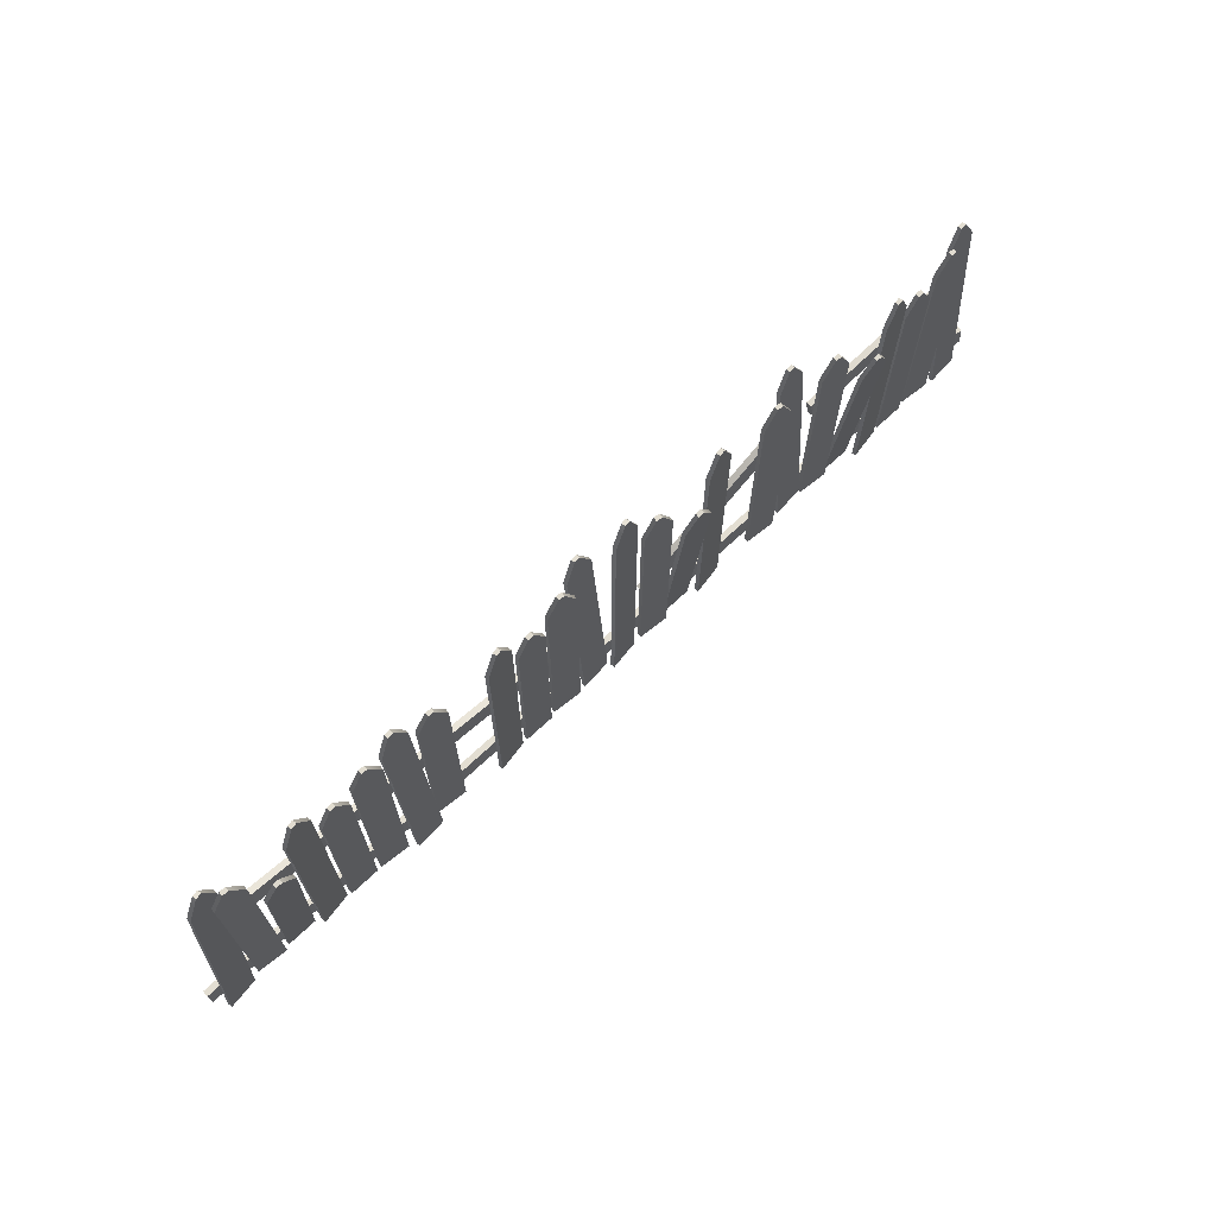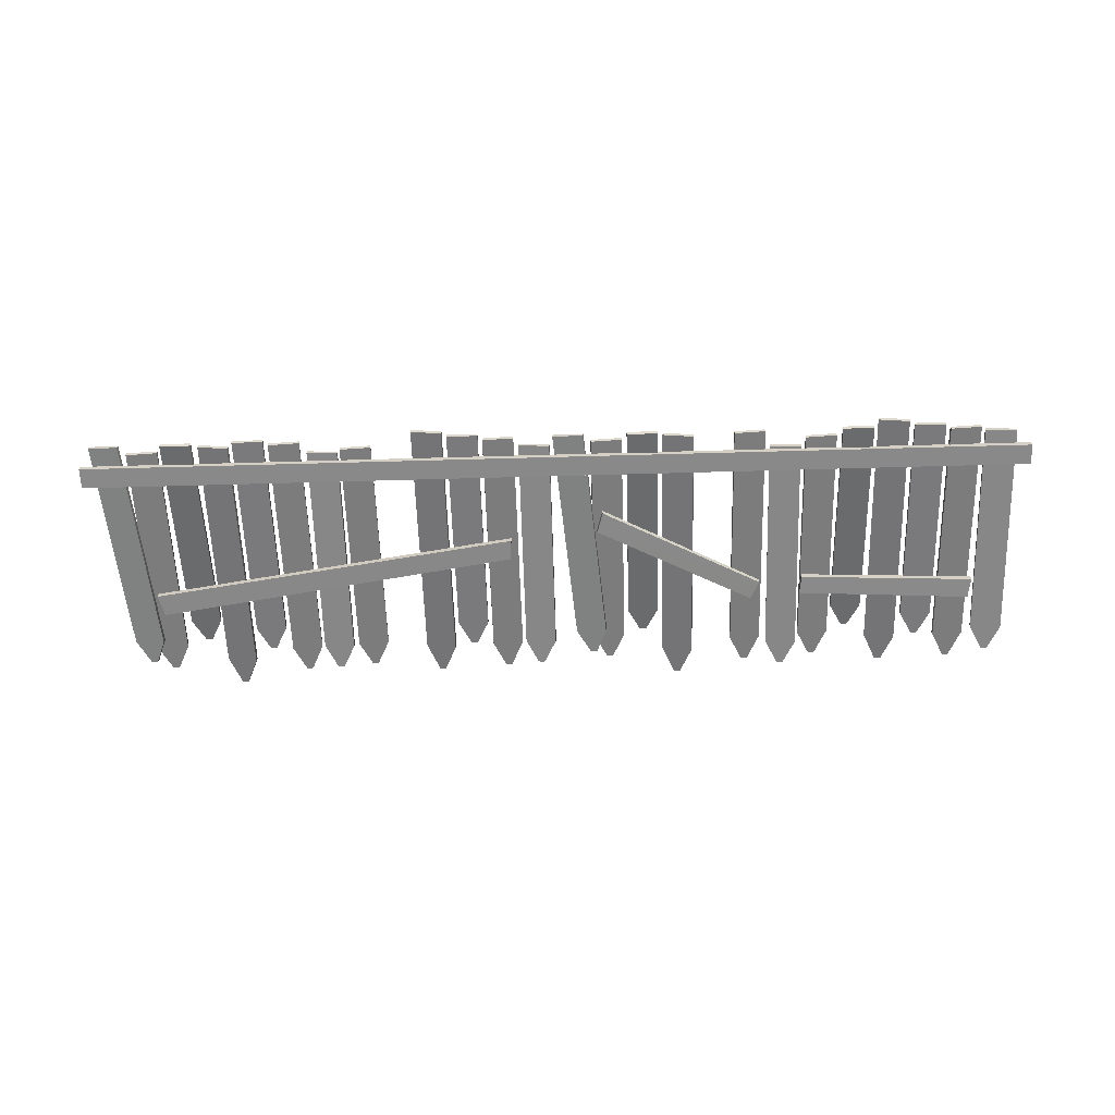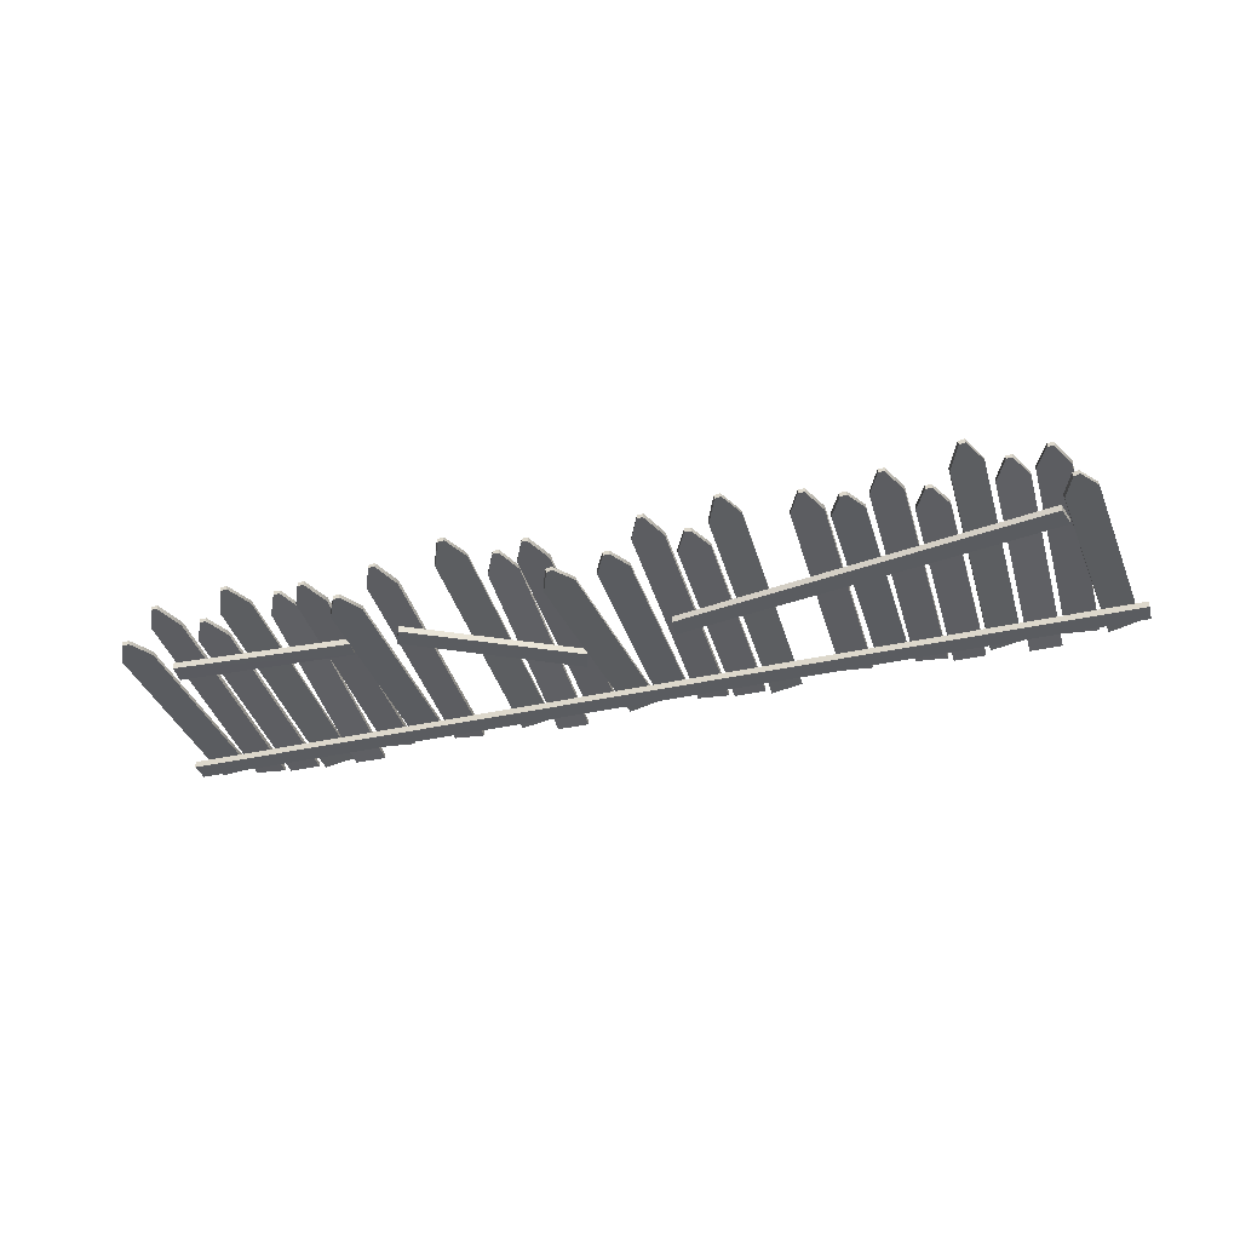
<metadata>
{"format":"obj","ext":"obj","renderer":"f3d","projection":"perspective","resolution":1024,"background":"white","views":[{"elev":69.4,"azim":-43.2,"up":"+Y"},{"elev":-58.2,"azim":1.7,"up":"+Z"},{"elev":-38.8,"azim":-164.3,"up":"+Z"}]}
</metadata>
<code>
o Box006_Mesh
v 0.01794 0.002999 0.003895
v 0.03288 0.002999 0.005202
v 0.01811 0.002999 0.001903
v 0.03305 0.002999 0.00321
v 0.02392 0.1291 0.004418
v 0.0269 0.1291 0.004679
v 0.02409 0.1291 0.002426
v 0.02708 0.1291 0.002687
v 0.03288 0.1165 0.005202
v 0.01794 0.1165 0.003895
v 0.03305 0.1165 0.00321
v 0.01811 0.1165 0.001903
v 0.08705 -0 0.003006
v 0.102 -0 0.004313
v 0.08722 -0 0.001014
v 0.1022 -0 0.002321
v 0.09302 0.1319 0.003529
v 0.09601 0.1319 0.00379
v 0.0932 0.1319 0.001537
v 0.09619 0.1319 0.001798
v 0.102 0.1187 0.004313
v 0.08705 0.1187 0.003006
v 0.1022 0.1187 0.002321
v 0.08722 0.1187 0.001014
v 0.1046 0.008292 0.004304
v 0.1195 0.008178 0.003002
v 0.1044 0.008119 0.002319
v 0.1193 0.008005 0.001017
v 0.1105 0.1278 -0.006675
v 0.1135 0.1278 -0.006936
v 0.1104 0.1276 -0.00866
v 0.1133 0.1276 -0.00892
v 0.1195 0.1158 -0.006411
v 0.1046 0.1159 -0.005109
v 0.1193 0.1156 -0.008396
v 0.1044 0.1157 -0.007093
v 0.05302 0.001067 0.005388
v 0.06779 0.001067 0.002784
v 0.05267 0.001067 0.003419
v 0.06745 0.001067 0.000814
v 0.05893 0.1396 0.004346
v 0.06188 0.1396 0.003826
v 0.05858 0.1396 0.002376
v 0.06153 0.1396 0.001856
v 0.06779 0.1257 0.002783
v 0.05302 0.1257 0.005388
v 0.06745 0.1257 0.000814
v 0.05267 0.1257 0.003419
v 0.03536 -0.002238 0.001018
v 0.05036 -0.002238 0.001018
v 0.03536 -0.002064 -0.000974
v 0.05036 -0.002064 -0.000974
v 0.04136 0.1173 0.01148
v 0.04436 0.1173 0.01148
v 0.04136 0.1175 0.009484
v 0.04436 0.1175 0.009484
v 0.05036 0.1054 0.01043
v 0.03536 0.1054 0.01043
v 0.05036 0.1055 0.008438
v 0.03536 0.1055 0.008438
v -0.000148 0.000826 0.005776
v 0.01457 -0.000684 0.003294
v -0.000494 0.000684 0.003811
v 0.01422 -0.000826 0.001329
v 0.0162 0.1193 -0.005636
v 0.01914 0.119 -0.006132
v 0.01585 0.1192 -0.007601
v 0.01879 0.1189 -0.008097
v 0.02398 0.1065 -0.006083
v 0.009264 0.108 -0.003601
v 0.02363 0.1064 -0.008048
v 0.008918 0.1079 -0.005566
v 0.1735 -0.002151 0.002659
v 0.1885 -0.002151 0.002659
v 0.1735 -0.002151 0.000659
v 0.1885 -0.002151 0.000659
v 0.1795 0.1178 0.002659
v 0.1825 0.1178 0.002659
v 0.1795 0.1178 0.000659
v 0.1825 0.1178 0.000659
v 0.1885 0.1058 0.002659
v 0.1735 0.1058 0.002659
v 0.1885 0.1058 0.000659
v 0.1735 0.1058 0.000659
v 0.1906 -0 0.002001
v 0.2055 -0 0.003309
v 0.1908 -0 9e-06
v 0.2057 -0 0.001316
v 0.1966 0.1319 0.002524
v 0.1995 0.1319 0.002786
v 0.1967 0.1319 0.000532
v 0.1997 0.1319 0.000793
v 0.2055 0.1187 0.003309
v 0.1906 0.1187 0.002001
v 0.2057 0.1187 0.001316
v 0.1908 0.1187 9e-06
v 0.2081 0.00275 0.004666
v 0.223 0.002636 0.003363
v 0.2079 0.002577 0.002681
v 0.2229 0.002463 0.001379
v 0.2141 0.1222 -0.006314
v 0.2171 0.1222 -0.006574
v 0.2139 0.1221 -0.008299
v 0.2169 0.1221 -0.008559
v 0.223 0.1102 -0.006049
v 0.2081 0.1103 -0.004747
v 0.2229 0.1101 -0.008034
v 0.2079 0.1102 -0.006732
v 0.1566 -0.004118 0.005435
v 0.1713 -0.004118 0.00283
v 0.1562 -0.004118 0.003465
v 0.171 -0.004118 0.000861
v 0.1625 0.1344 0.004393
v 0.1654 0.1344 0.003872
v 0.1621 0.1344 0.002423
v 0.1651 0.1344 0.001903
v 0.1713 0.1205 0.00283
v 0.1566 0.1205 0.005435
v 0.171 0.1205 0.000861
v 0.1562 0.1205 0.003465
v 0.1389 -0.002238 0.001018
v 0.1539 -0.002238 0.001018
v 0.1389 -0.002064 -0.000974
v 0.1539 -0.002064 -0.000974
v 0.1449 0.1173 0.01148
v 0.1479 0.1173 0.01148
v 0.1449 0.1175 0.009484
v 0.1479 0.1175 0.009484
v 0.1539 0.1054 0.01043
v 0.1389 0.1054 0.01043
v 0.1539 0.1055 0.008438
v 0.1389 0.1055 0.008438
v 0.1215 0.002999 0.002703
v 0.1364 0.002999 0.00401
v 0.1216 0.002999 0.000711
v 0.1366 0.002999 0.002018
v 0.1274 0.1291 0.003226
v 0.1304 0.1291 0.003487
v 0.1276 0.1291 0.001234
v 0.1306 0.1291 0.001495
v 0.1364 0.1165 0.00401
v 0.1215 0.1165 0.002703
v 0.1366 0.1165 0.002018
v 0.1216 0.1165 0.000711
v -0.155 -0.002151 0.002705
v -0.14 -0.002151 0.002705
v -0.155 -0.002151 0.000705
v -0.14 -0.002151 0.000705
v -0.149 0.1178 0.002705
v -0.146 0.1178 0.002705
v -0.149 0.1178 0.000705
v -0.146 0.1178 0.000705
v -0.14 0.1058 0.002705
v -0.155 0.1058 0.002705
v -0.14 0.1058 0.000705
v -0.155 0.1058 0.000705
v -0.1379 -0 0.003205
v -0.1229 -0 0.004512
v -0.1377 -0 0.001212
v -0.1227 -0 0.00252
v -0.1319 0.1319 0.003728
v -0.1289 0.1319 0.003989
v -0.1317 0.1319 0.001735
v -0.1287 0.1319 0.001997
v -0.1229 0.1187 0.004512
v -0.1379 0.1187 0.003205
v -0.1227 0.1187 0.00252
v -0.1377 0.1187 0.001212
v -0.1203 0.008292 0.009632
v -0.1054 0.008178 0.00833
v -0.1205 0.008119 0.007647
v -0.1056 0.008005 0.006345
v -0.1144 0.1278 -0.001348
v -0.1114 0.1278 -0.001608
v -0.1145 0.1276 -0.003332
v -0.1115 0.1276 -0.003593
v -0.1054 0.1158 -0.001083
v -0.1203 0.1159 0.000219
v -0.1056 0.1156 -0.003068
v -0.1205 0.1157 -0.001765
v -0.1719 0.001067 0.005311
v -0.1571 0.001067 0.002706
v -0.1722 0.001067 0.003341
v -0.1575 0.001067 0.000737
v -0.166 0.1396 0.004269
v -0.163 0.1396 0.003748
v -0.1663 0.1396 0.002299
v -0.1634 0.1396 0.001779
v -0.1571 0.1257 0.002706
v -0.1719 0.1257 0.005311
v -0.1575 0.1257 0.000737
v -0.1722 0.1257 0.003341
v -0.1895 -0.002238 0.001018
v -0.1745 -0.002238 0.001018
v -0.1895 -0.002064 -0.000974
v -0.1745 -0.002064 -0.000974
v -0.1835 0.1173 0.01148
v -0.1805 0.1173 0.01148
v -0.1835 0.1175 0.009484
v -0.1805 0.1175 0.009484
v -0.1745 0.1054 0.01043
v -0.1895 0.1054 0.01043
v -0.1745 0.1055 0.008438
v -0.1895 0.1055 0.008438
v -0.207 0.002999 0.002496
v -0.192 0.002999 0.003803
v -0.2068 0.002999 0.000503
v -0.1918 0.002999 0.001811
v -0.201 0.1291 0.003019
v -0.198 0.1291 0.00328
v -0.2008 0.1291 0.001026
v -0.1978 0.1291 0.001288
v -0.192 0.1165 0.003803
v -0.207 0.1165 0.002496
v -0.1918 0.1165 0.001811
v -0.2068 0.1165 0.000503
v -0.225 0.000826 0.005776
v -0.2103 -0.000684 0.003294
v -0.2254 0.000684 0.003811
v -0.2107 -0.000826 0.001329
v -0.2087 0.1193 -0.005636
v -0.2058 0.119 -0.006132
v -0.209 0.1192 -0.007601
v -0.2061 0.1189 -0.008097
v -0.2009 0.1065 -0.006083
v -0.2156 0.108 -0.003601
v -0.2013 0.1064 -0.008048
v -0.216 0.1079 -0.005566
v -0.05142 -0.002151 0.003332
v -0.03642 -0.002151 0.003332
v -0.05142 -0.002151 0.001332
v -0.03642 -0.002151 0.001332
v -0.04542 0.1178 0.003332
v -0.04242 0.1178 0.003332
v -0.04542 0.1178 0.001332
v -0.04242 0.1178 0.001332
v -0.03642 0.1058 0.003332
v -0.05142 0.1058 0.003332
v -0.03642 0.1058 0.001332
v -0.05142 0.1058 0.001332
v -0.03432 -0 0.002674
v -0.01937 -0 0.003982
v -0.03414 -0 0.000682
v -0.0192 -0 0.001989
v -0.02834 0.1319 0.003197
v -0.02535 0.1319 0.003459
v -0.02816 0.1319 0.001205
v -0.02518 0.1319 0.001466
v -0.01937 0.1187 0.003982
v -0.03432 0.1187 0.002674
v -0.0192 0.1187 0.001989
v -0.03414 0.1187 0.000682
v -0.01681 0.00454 0.004364
v -0.001863 0.004426 0.003062
v -0.01698 0.004367 0.002379
v -0.002037 0.004253 0.001077
v -0.01083 0.124 -0.006616
v -0.007841 0.124 -0.006876
v -0.011 0.1239 -0.008601
v -0.008015 0.1238 -0.008861
v -0.001863 0.112 -0.006351
v -0.01681 0.1121 -0.005049
v -0.002037 0.1118 -0.008336
v -0.01698 0.112 -0.007034
v -0.06834 -0.004118 0.005463
v -0.05357 -0.004118 0.002859
v -0.06869 -0.004118 0.003494
v -0.05392 -0.004118 0.000889
v -0.06243 0.1344 0.004421
v -0.05948 0.1344 0.003901
v -0.06278 0.1344 0.002452
v -0.05983 0.1344 0.001931
v -0.05357 0.1205 0.002859
v -0.06834 0.1205 0.005463
v -0.05392 0.1205 0.000889
v -0.06869 0.1205 0.003494
v -0.1034 0.002999 0.00258
v -0.08848 0.002999 0.003887
v -0.1033 0.002999 0.000588
v -0.08831 0.002999 0.001895
v -0.09745 0.1291 0.003103
v -0.09446 0.1291 0.003364
v -0.09727 0.1291 0.001111
v -0.09429 0.1291 0.001372
v -0.08848 0.1165 0.003887
v -0.1034 0.1165 0.00258
v -0.08831 0.1165 0.001895
v -0.1033 0.1165 0.000588
v -0.2022 0.08305 0.000668
v 0.2073 0.08467 0.000668
v -0.2022 0.08278 -0.002321
v 0.2073 0.0844 -0.002321
v -0.1995 0.09373 -0.000204
v 0.2059 0.09463 -0.000204
v -0.1995 0.09347 -0.003192
v 0.2059 0.09437 -0.003192
v 0.1211 0.08948 -0.003192
v 0.1211 0.08975 -0.000204
v 0.1222 0.0808 0.000668
v 0.1222 0.08054 -0.002321
v 0.09673 0.09205 -0.003192
v 0.09662 0.09229 -0.000204
v 0.1008 0.08326 0.000668
v 0.1009 0.08302 -0.002321
v 0.02028 0.05163 -0.002045
v 0.02017 0.05186 0.000944
v 0.02305 0.0417 0.001815
v 0.02316 0.04146 -0.001173
v -0.02243 0.05511 -0.002321
v -0.02237 0.05537 0.000668
v -0.02332 0.06554 -0.000204
v -0.02339 0.06529 -0.003192
v -0.2297 0.008845 0.000668
v 0.23 0.008845 0.000668
v -0.2297 0.008584 -0.002321
v 0.23 0.008584 -0.002321
v -0.2297 0.01881 -0.000204
v 0.23 0.01881 -0.000204
v -0.2297 0.01855 -0.003192
v 0.23 0.01855 -0.003192
f 3 4 1
f 2 1 4
f 8 7 5
f 8 5 6
f 10 2 9
f 2 10 1
f 9 4 11
f 4 9 2
f 11 3 12
f 3 11 4
f 12 1 10
f 1 12 3
f 5 10 6
f 6 10 9
f 6 9 8
f 8 9 11
f 8 11 7
f 7 11 12
f 7 12 5
f 5 12 10
f 15 16 13
f 14 13 16
f 19 18 20
f 18 19 17
f 22 14 21
f 14 22 13
f 21 16 23
f 16 21 14
f 23 15 24
f 15 23 16
f 24 13 22
f 13 24 15
f 17 22 18
f 18 22 21
f 18 23 20
f 23 18 21
f 20 24 19
f 24 20 23
f 19 22 17
f 22 19 24
f 27 28 25
f 26 25 28
f 32 31 29
f 32 29 30
f 33 25 26
f 25 33 34
f 33 28 35
f 28 33 26
f 35 27 36
f 27 35 28
f 27 34 36
f 34 27 25
f 29 34 30
f 30 34 33
f 30 33 32
f 32 33 35
f 32 36 31
f 36 32 35
f 36 29 31
f 29 36 34
f 39 38 37
f 38 39 40
f 44 43 41
f 41 42 44
f 46 38 45
f 38 46 37
f 45 40 47
f 40 45 38
f 47 39 48
f 39 47 40
f 48 37 46
f 37 48 39
f 41 45 42
f 45 41 46
f 42 45 44
f 44 45 47
f 44 48 43
f 48 44 47
f 43 48 41
f 41 48 46
f 51 50 49
f 50 51 52
f 56 55 53
f 56 53 54
f 58 50 57
f 50 58 49
f 50 59 57
f 59 50 52
f 60 52 51
f 52 60 59
f 60 49 58
f 49 60 51
f 53 57 54
f 57 53 58
f 57 56 54
f 56 57 59
f 56 59 55
f 55 59 60
f 55 60 53
f 53 60 58
f 63 64 61
f 62 61 64
f 68 67 65
f 65 66 68
f 69 61 62
f 61 69 70
f 69 64 71
f 64 69 62
f 63 71 64
f 71 63 72
f 63 70 72
f 70 63 61
f 65 70 66
f 66 70 69
f 66 69 68
f 68 69 71
f 68 72 67
f 72 68 71
f 72 65 67
f 65 72 70
f 75 76 73
f 74 73 76
f 79 78 80
f 78 79 77
f 82 74 81
f 74 82 73
f 81 76 83
f 76 81 74
f 83 75 84
f 75 83 76
f 84 73 82
f 73 84 75
f 77 82 78
f 78 82 81
f 78 81 80
f 80 81 83
f 80 83 79
f 79 83 84
f 79 84 77
f 77 84 82
f 87 88 85
f 86 85 88
f 92 91 89
f 92 89 90
f 94 86 93
f 86 94 85
f 93 88 95
f 88 93 86
f 95 87 96
f 87 95 88
f 96 85 94
f 85 96 87
f 94 90 89
f 90 94 93
f 90 93 92
f 92 93 95
f 92 95 91
f 91 95 96
f 91 96 89
f 89 96 94
f 99 100 97
f 98 97 100
f 104 103 101
f 104 101 102
f 105 97 98
f 97 105 106
f 105 100 107
f 100 105 98
f 107 99 108
f 99 107 100
f 99 106 108
f 106 99 97
f 101 106 102
f 102 106 105
f 102 105 104
f 104 105 107
f 104 108 103
f 108 104 107
f 108 101 103
f 101 108 106
f 111 112 109
f 110 109 112
f 116 115 113
f 113 114 116
f 118 110 117
f 110 118 109
f 117 112 119
f 112 117 110
f 119 111 120
f 111 119 112
f 120 109 118
f 109 120 111
f 118 114 113
f 114 118 117
f 114 117 116
f 116 117 119
f 116 119 115
f 115 119 120
f 115 120 113
f 113 120 118
f 123 124 121
f 122 121 124
f 127 126 128
f 126 127 125
f 130 122 129
f 122 130 121
f 122 131 129
f 131 122 124
f 132 124 123
f 124 132 131
f 132 121 130
f 121 132 123
f 125 129 126
f 129 125 130
f 129 128 126
f 128 129 131
f 128 131 127
f 127 131 132
f 127 132 125
f 125 132 130
f 135 136 133
f 134 133 136
f 139 138 140
f 138 139 137
f 142 134 141
f 134 142 133
f 141 136 143
f 136 141 134
f 143 135 144
f 135 143 136
f 144 133 142
f 133 144 135
f 137 142 138
f 138 142 141
f 138 143 140
f 143 138 141
f 140 144 139
f 144 140 143
f 139 142 137
f 142 139 144
f 147 148 145
f 146 145 148
f 152 151 149
f 152 149 150
f 154 146 153
f 146 154 145
f 153 148 155
f 148 153 146
f 155 147 156
f 147 155 148
f 156 145 154
f 145 156 147
f 149 153 150
f 153 149 154
f 150 153 152
f 152 153 155
f 152 155 151
f 151 155 156
f 151 156 149
f 149 156 154
f 159 158 157
f 158 159 160
f 163 162 164
f 162 163 161
f 166 158 165
f 158 166 157
f 165 160 167
f 160 165 158
f 167 159 168
f 159 167 160
f 168 157 166
f 157 168 159
f 161 165 162
f 165 161 166
f 162 165 164
f 164 165 167
f 164 167 163
f 163 167 168
f 163 168 161
f 161 168 166
f 171 172 169
f 170 169 172
f 176 175 173
f 176 173 174
f 177 169 170
f 169 177 178
f 177 172 179
f 172 177 170
f 179 171 180
f 171 179 172
f 171 178 180
f 178 171 169
f 173 178 174
f 174 178 177
f 174 177 176
f 176 177 179
f 176 180 175
f 180 176 179
f 180 173 175
f 173 180 178
f 183 182 181
f 182 183 184
f 188 187 185
f 185 186 188
f 190 182 189
f 182 190 181
f 189 184 191
f 184 189 182
f 191 183 192
f 183 191 184
f 192 181 190
f 181 192 183
f 185 189 186
f 189 185 190
f 186 189 188
f 188 189 191
f 188 192 187
f 192 188 191
f 187 192 185
f 185 192 190
f 195 194 193
f 194 195 196
f 199 198 200
f 198 199 197
f 202 194 201
f 194 202 193
f 194 203 201
f 203 194 196
f 204 196 195
f 196 204 203
f 204 193 202
f 193 204 195
f 197 201 198
f 201 197 202
f 201 200 198
f 200 201 203
f 200 203 199
f 199 203 204
f 199 204 197
f 197 204 202
f 207 208 205
f 206 205 208
f 212 211 209
f 212 209 210
f 214 206 213
f 206 214 205
f 213 208 215
f 208 213 206
f 215 207 216
f 207 215 208
f 216 205 214
f 205 216 207
f 209 213 210
f 213 209 214
f 210 213 212
f 212 213 215
f 212 215 211
f 211 215 216
f 216 209 211
f 209 216 214
f 219 220 217
f 218 217 220
f 224 223 221
f 221 222 224
f 225 217 218
f 217 225 226
f 225 220 227
f 220 225 218
f 219 227 220
f 227 219 228
f 219 226 228
f 226 219 217
f 221 226 222
f 222 226 225
f 222 225 224
f 224 225 227
f 224 228 223
f 228 224 227
f 228 221 223
f 221 228 226
f 231 230 229
f 230 231 232
f 235 234 236
f 234 235 233
f 238 230 237
f 230 238 229
f 237 232 239
f 232 237 230
f 239 231 240
f 231 239 232
f 240 229 238
f 229 240 231
f 233 237 234
f 237 233 238
f 234 237 236
f 236 237 239
f 236 239 235
f 235 239 240
f 235 240 233
f 233 240 238
f 243 244 241
f 242 241 244
f 247 246 248
f 246 247 245
f 250 242 249
f 242 250 241
f 249 244 251
f 244 249 242
f 251 243 252
f 243 251 244
f 252 241 250
f 241 252 243
f 245 250 246
f 246 250 249
f 246 249 248
f 248 249 251
f 251 247 248
f 247 251 252
f 247 250 245
f 250 247 252
f 255 256 253
f 254 253 256
f 260 259 257
f 260 257 258
f 261 253 254
f 253 261 262
f 261 256 263
f 256 261 254
f 263 255 264
f 255 263 256
f 255 262 264
f 262 255 253
f 257 262 258
f 258 262 261
f 258 261 260
f 260 261 263
f 260 264 259
f 264 260 263
f 264 257 259
f 257 264 262
f 267 268 265
f 266 265 268
f 272 271 269
f 269 270 272
f 274 266 273
f 266 274 265
f 273 268 275
f 268 273 266
f 275 267 276
f 267 275 268
f 276 265 274
f 265 276 267
f 269 273 270
f 273 269 274
f 270 273 272
f 272 273 275
f 272 275 271
f 271 275 276
f 271 276 269
f 269 276 274
f 279 278 277
f 278 279 280
f 283 282 284
f 282 283 281
f 286 278 285
f 278 286 277
f 285 280 287
f 280 285 278
f 287 279 288
f 279 287 280
f 288 277 286
f 277 288 279
f 281 285 282
f 285 281 286
f 285 284 282
f 284 285 287
f 284 287 283
f 283 287 288
f 283 286 281
f 286 283 288
f 289 309 310
f 309 289 291
f 312 293 311
f 293 312 295
f 311 289 310
f 289 311 293
f 294 290 296
f 296 290 292
f 296 300 297
f 300 296 292
f 295 291 293
f 291 289 293
f 299 292 290
f 292 299 300
f 297 294 296
f 298 294 297
f 294 299 290
f 299 294 298
f 305 304 308
f 304 305 301
f 300 298 297
f 298 300 299
f 302 303 301
f 301 303 304
f 303 308 304
f 308 303 307
f 305 302 301
f 306 302 305
f 307 303 306
f 306 303 302
f 309 291 312
f 312 291 295
f 305 307 306
f 307 305 308
f 311 309 312
f 309 311 310
f 315 314 313
f 314 315 316
f 319 318 320
f 318 319 317
f 318 317 313
f 318 313 314
f 318 316 320
f 316 318 314
f 320 315 319
f 315 320 316
f 319 315 317
f 315 313 317

</code>
